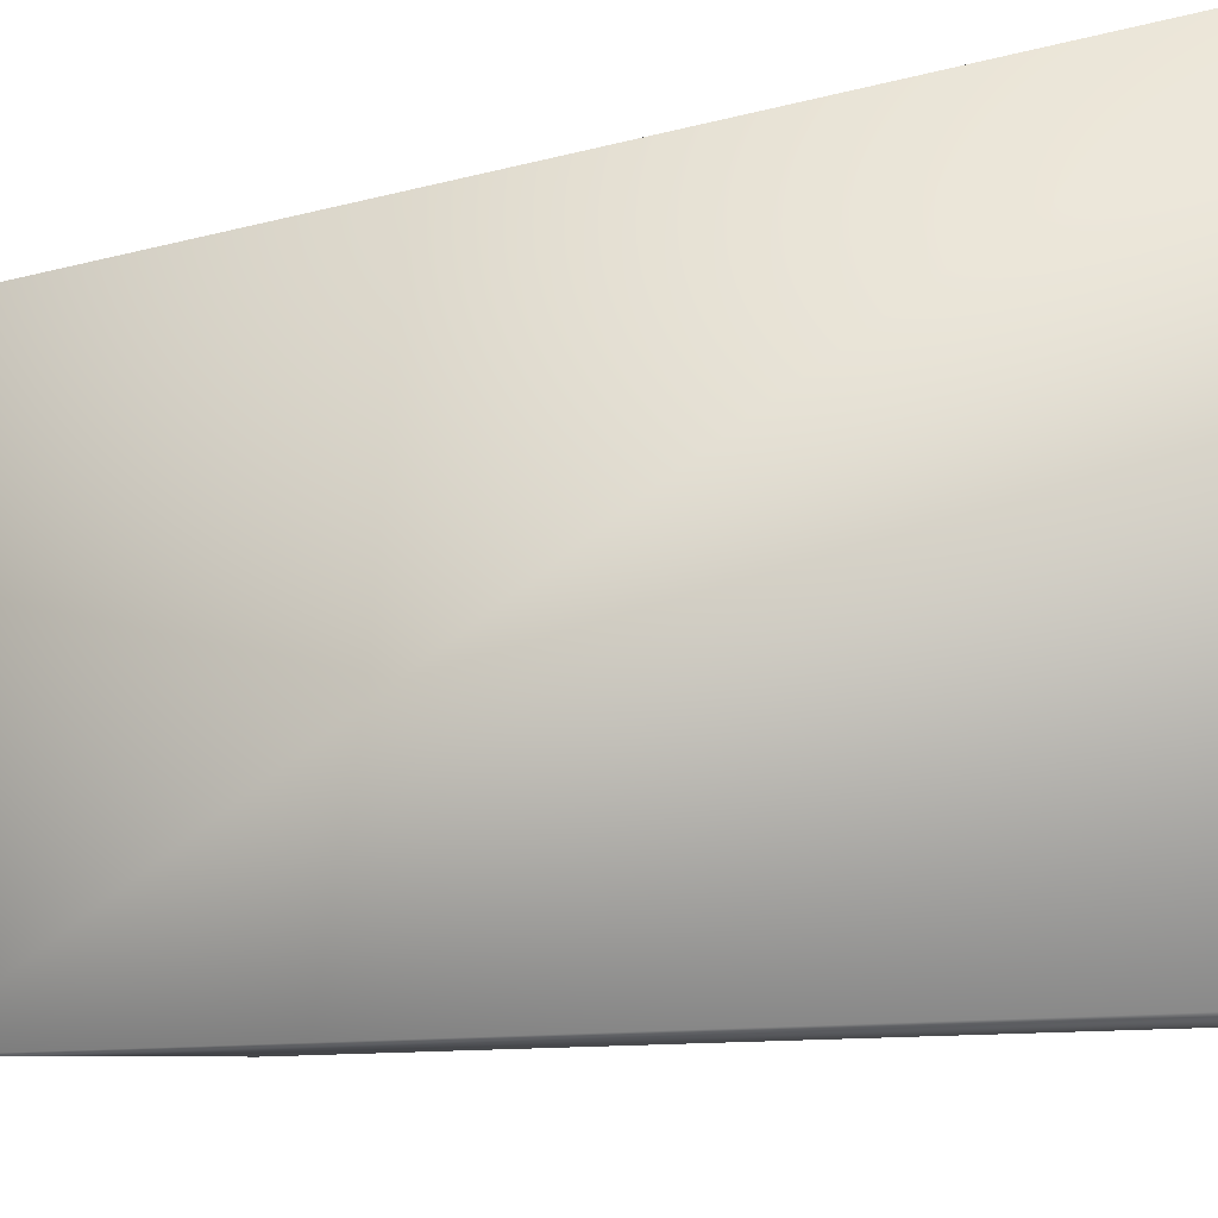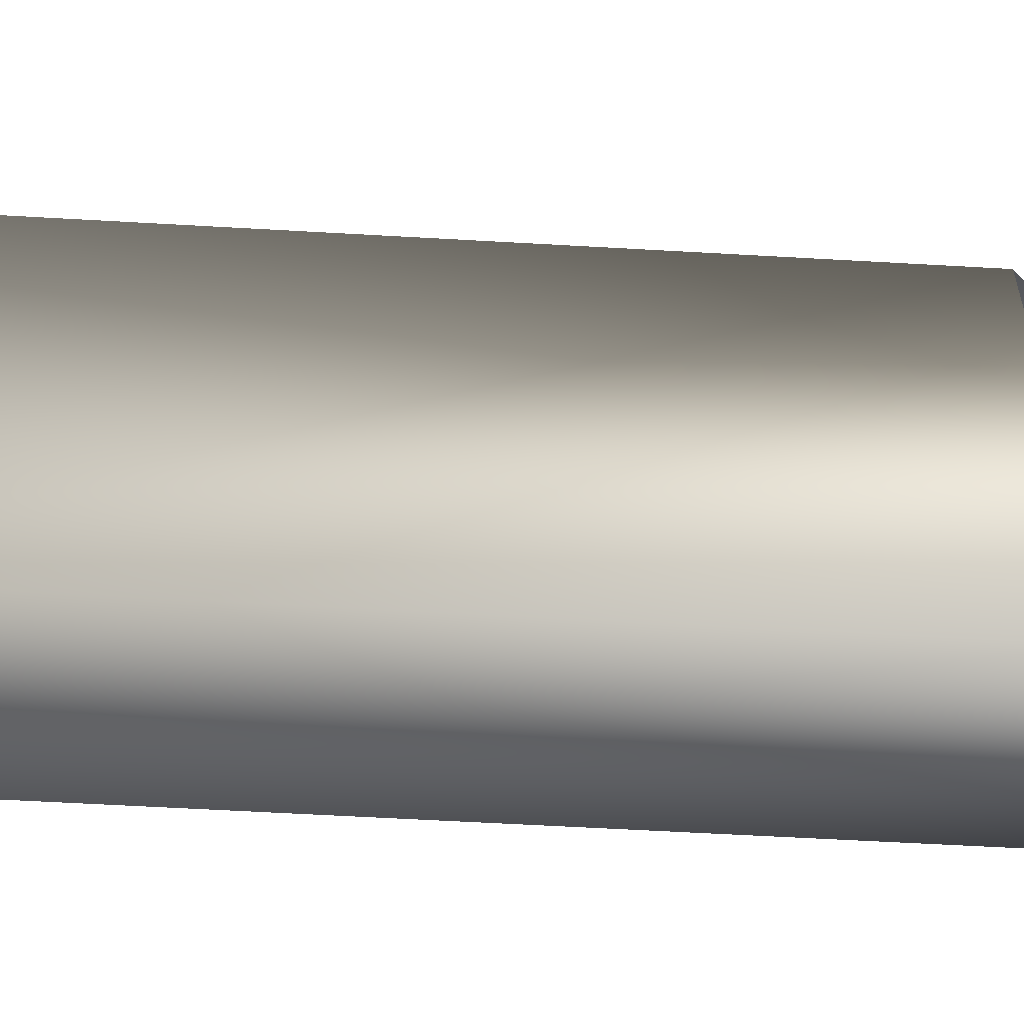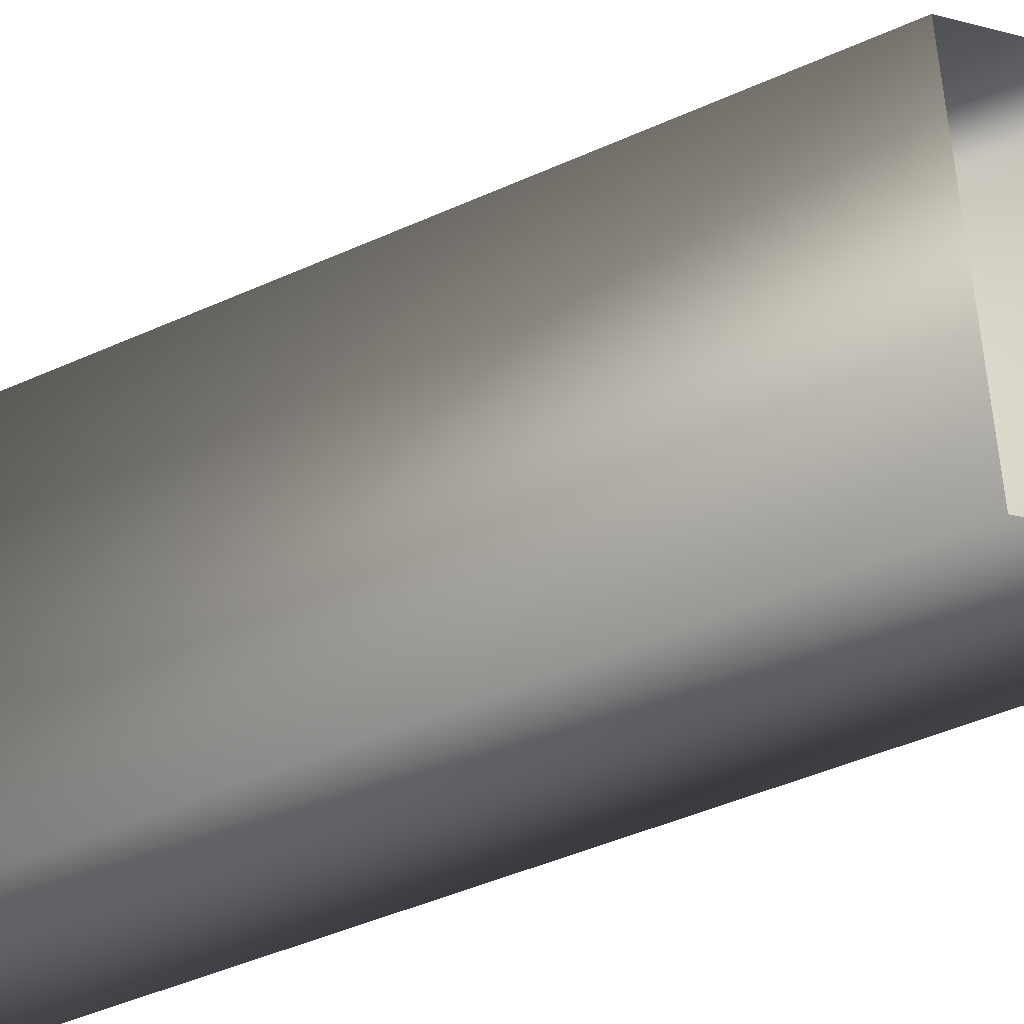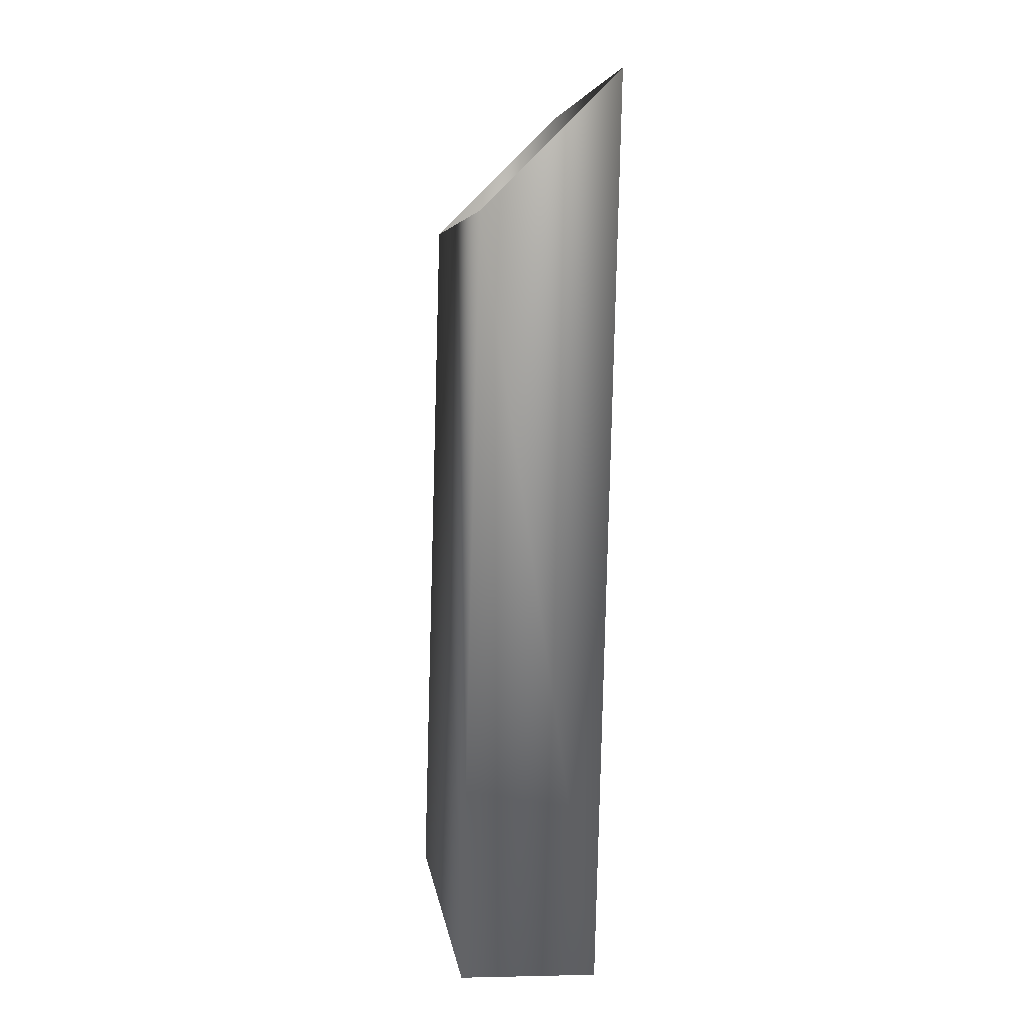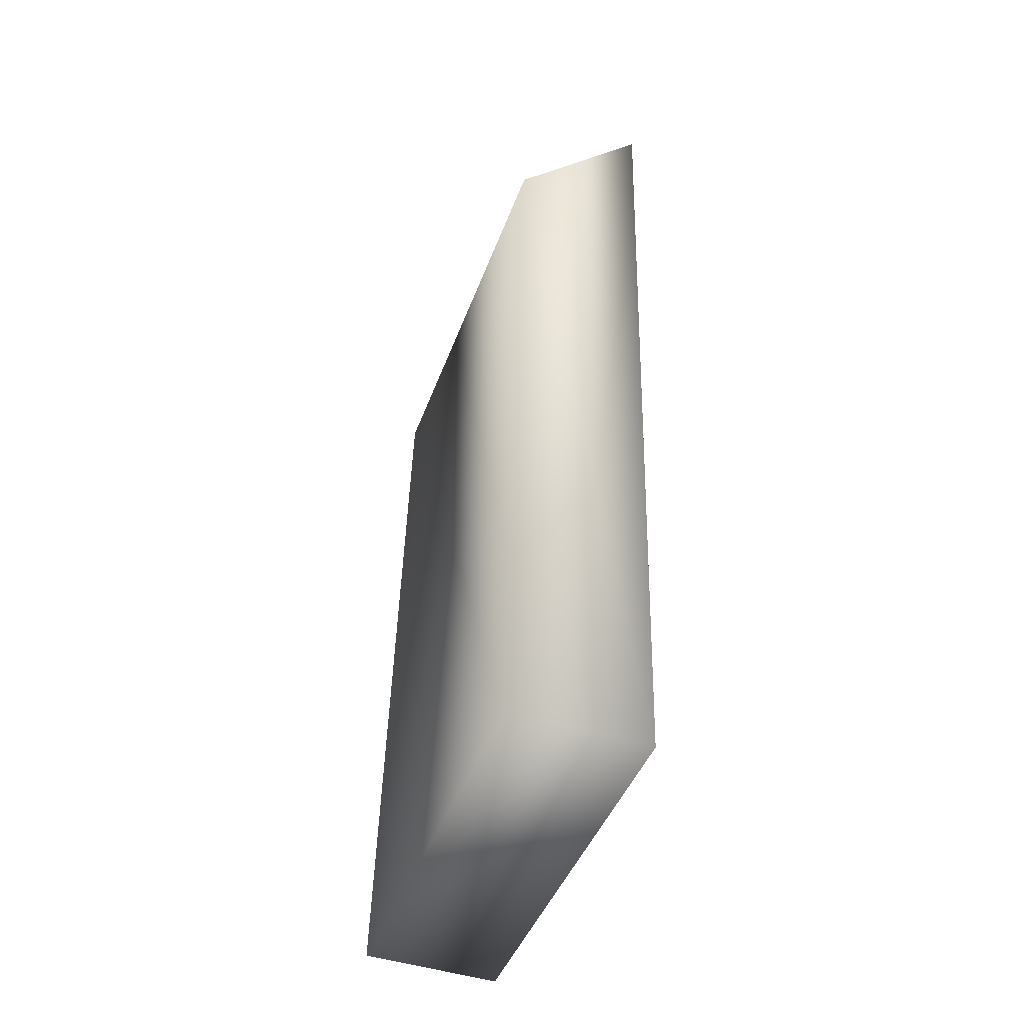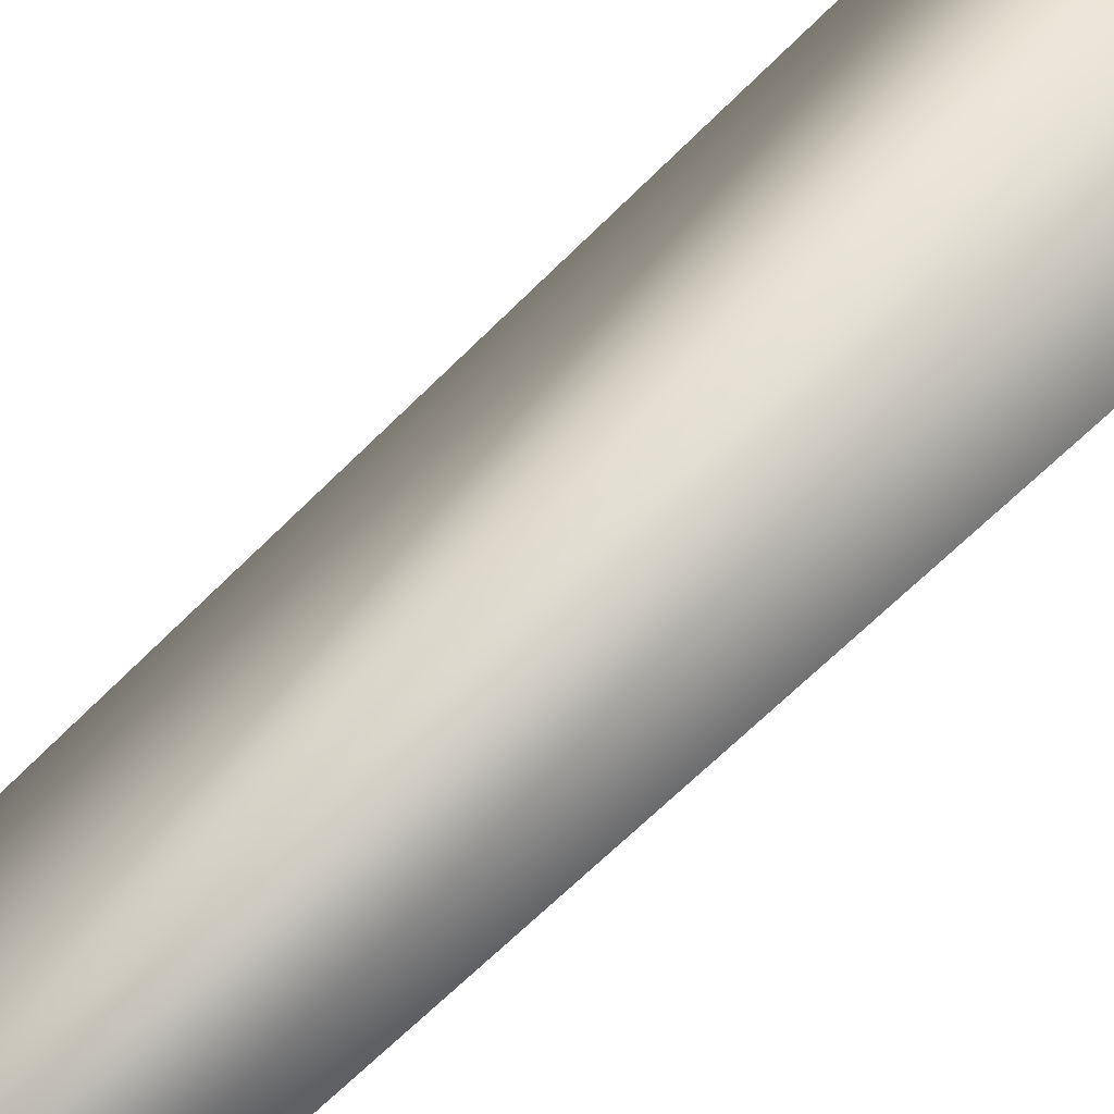
<metadata>
{"format":"obj","ext":"obj","renderer":"f3d","projection":"perspective","resolution":1024,"background":"white","views":[{"elev":-8.3,"azim":132.4,"up":"+Y"},{"elev":-58.0,"azim":-91.9,"up":"+Y"},{"elev":-45.8,"azim":-61.2,"up":"+Y"},{"elev":5.8,"azim":-7.7,"up":"+Z"},{"elev":-43.9,"azim":-19.4,"up":"+Z"},{"elev":-67.4,"azim":136.3,"up":"+Y"}]}
</metadata>
<code>
g maze105
v 116.9 13.46 81.61
v 121.3 13.46 85.93
v 116.9 0.2709 81.61
v 121.3 0.2709 85.93
v 116.3 13.46 57.73
v 120.5 13.46 57.62
v 116.3 0.2709 57.73
v 120.5 0.2709 57.62
f 5 1 2
f 5 2 6
f 7 3 1
f 7 1 5
f 8 4 3
f 8 3 7
f 6 2 4
f 6 4 8
f 7 5 6
f 8 7 6

</code>
